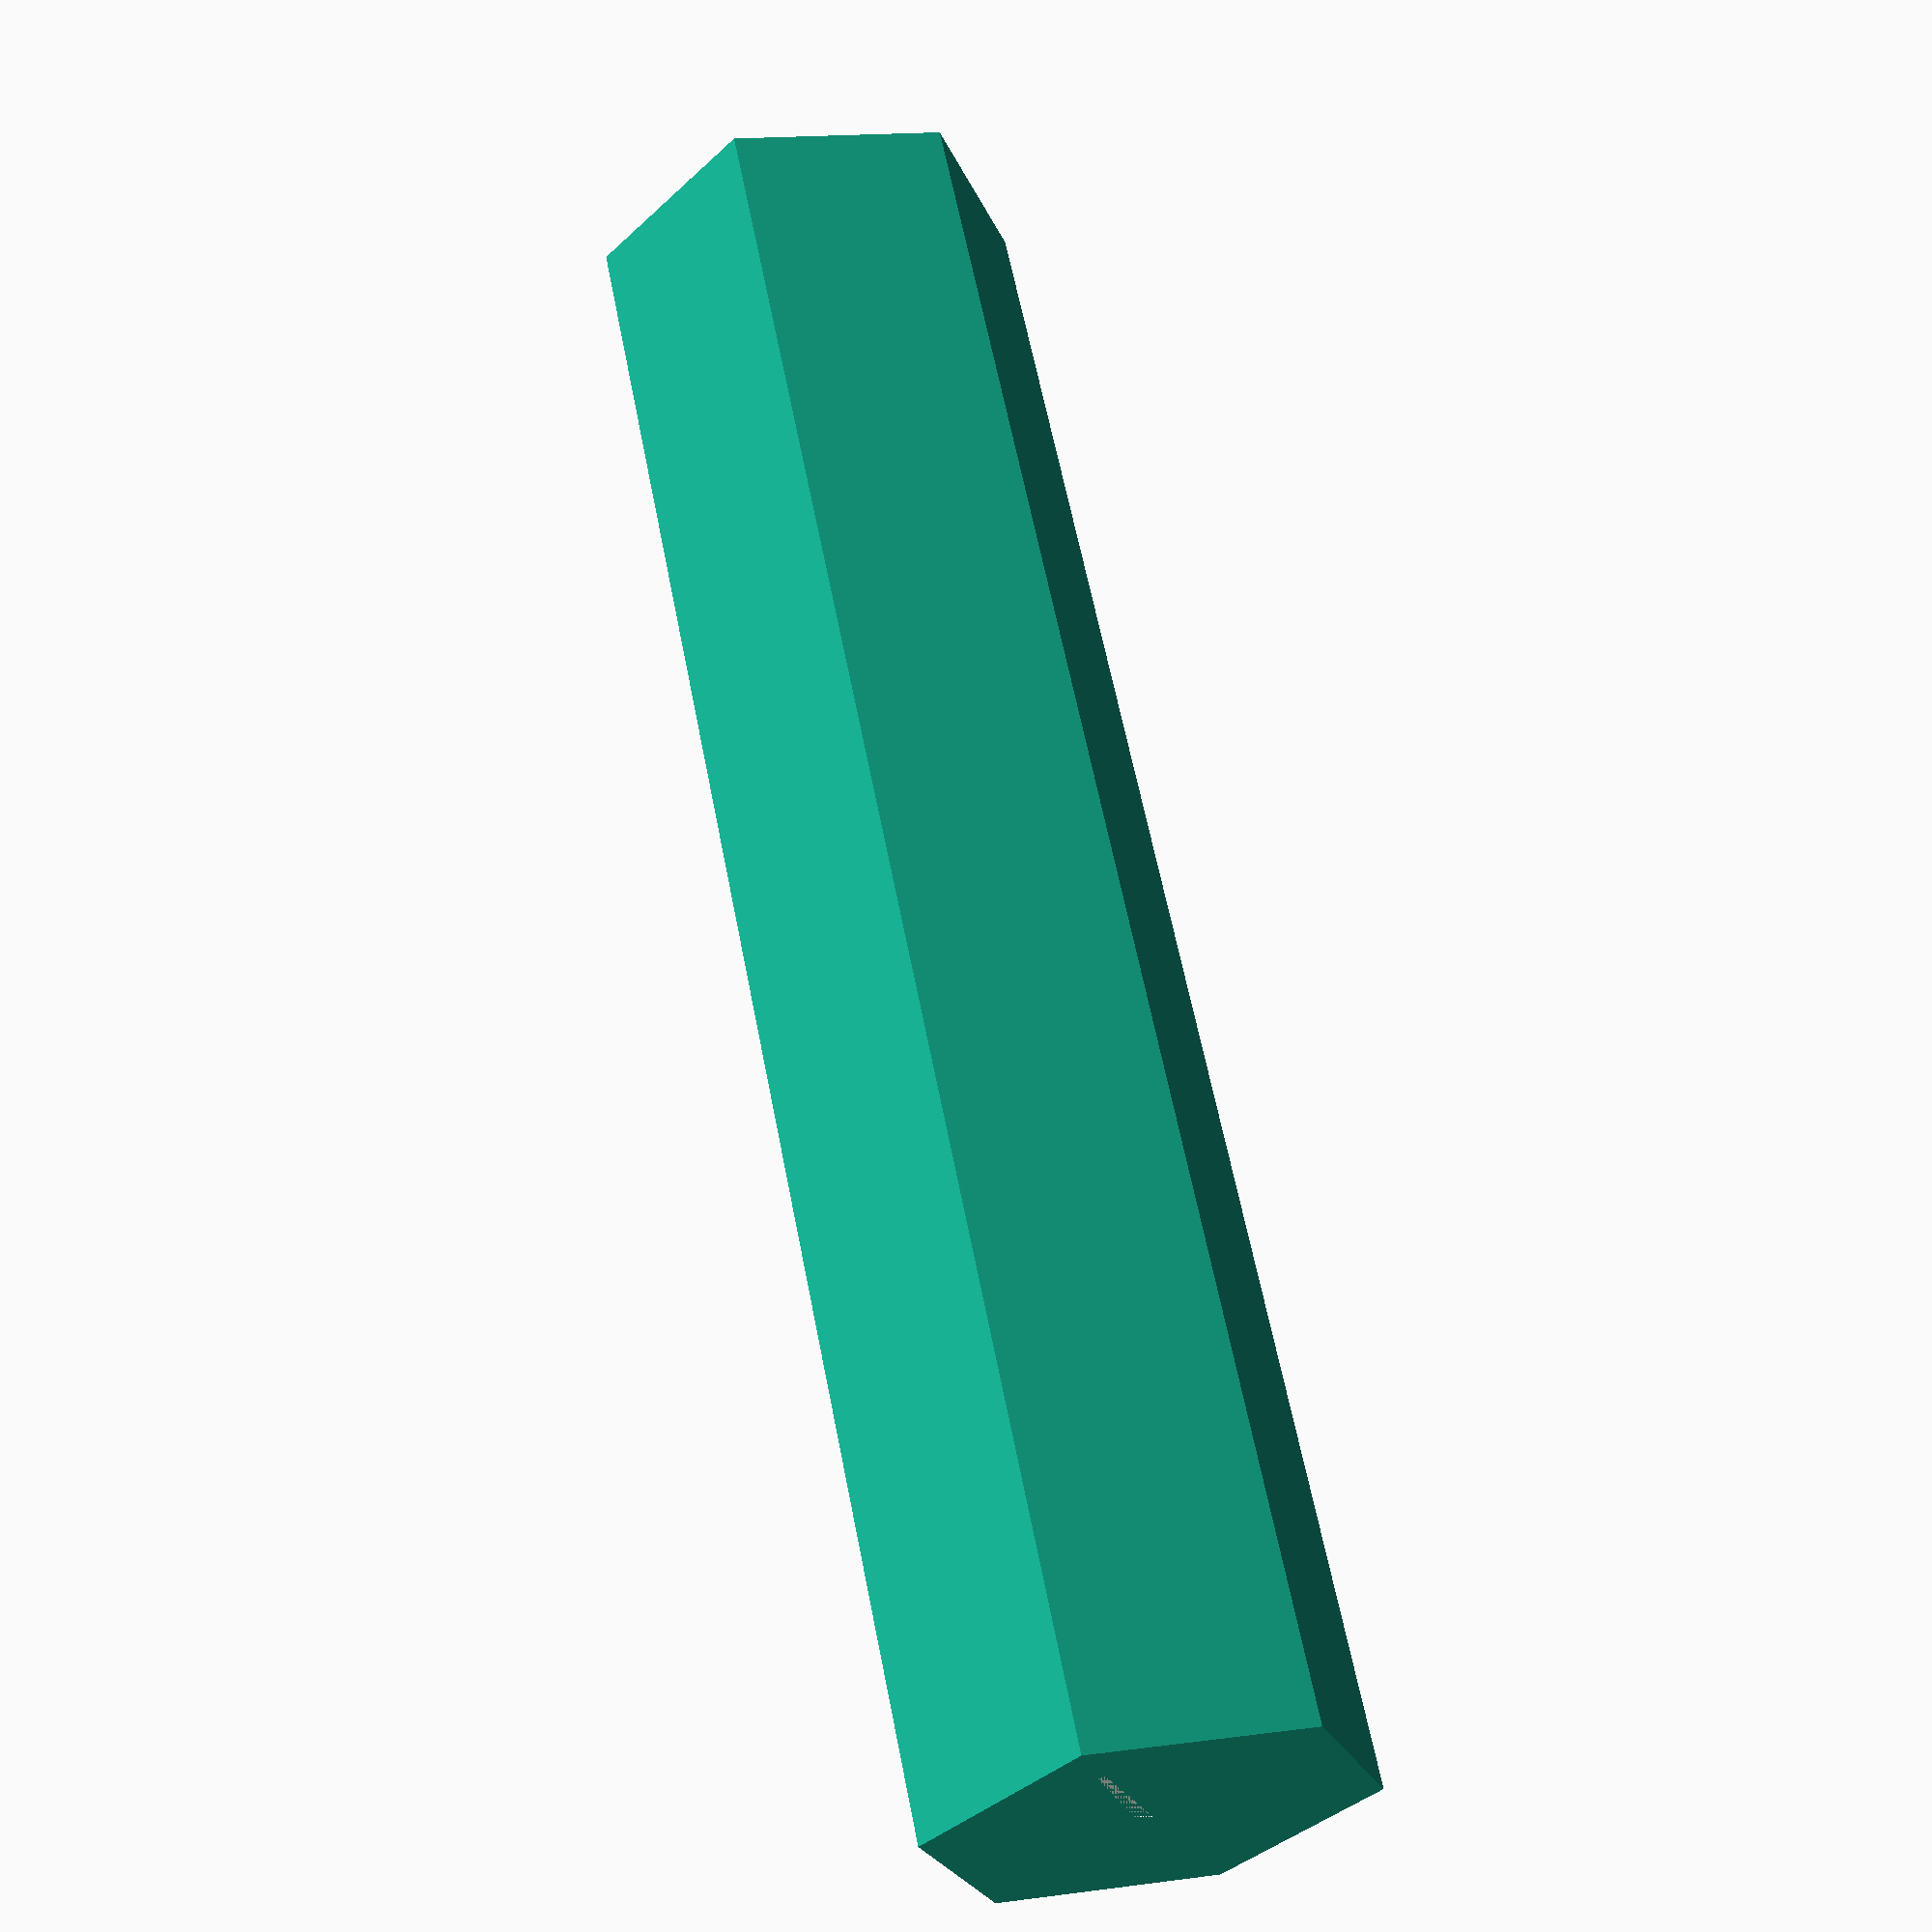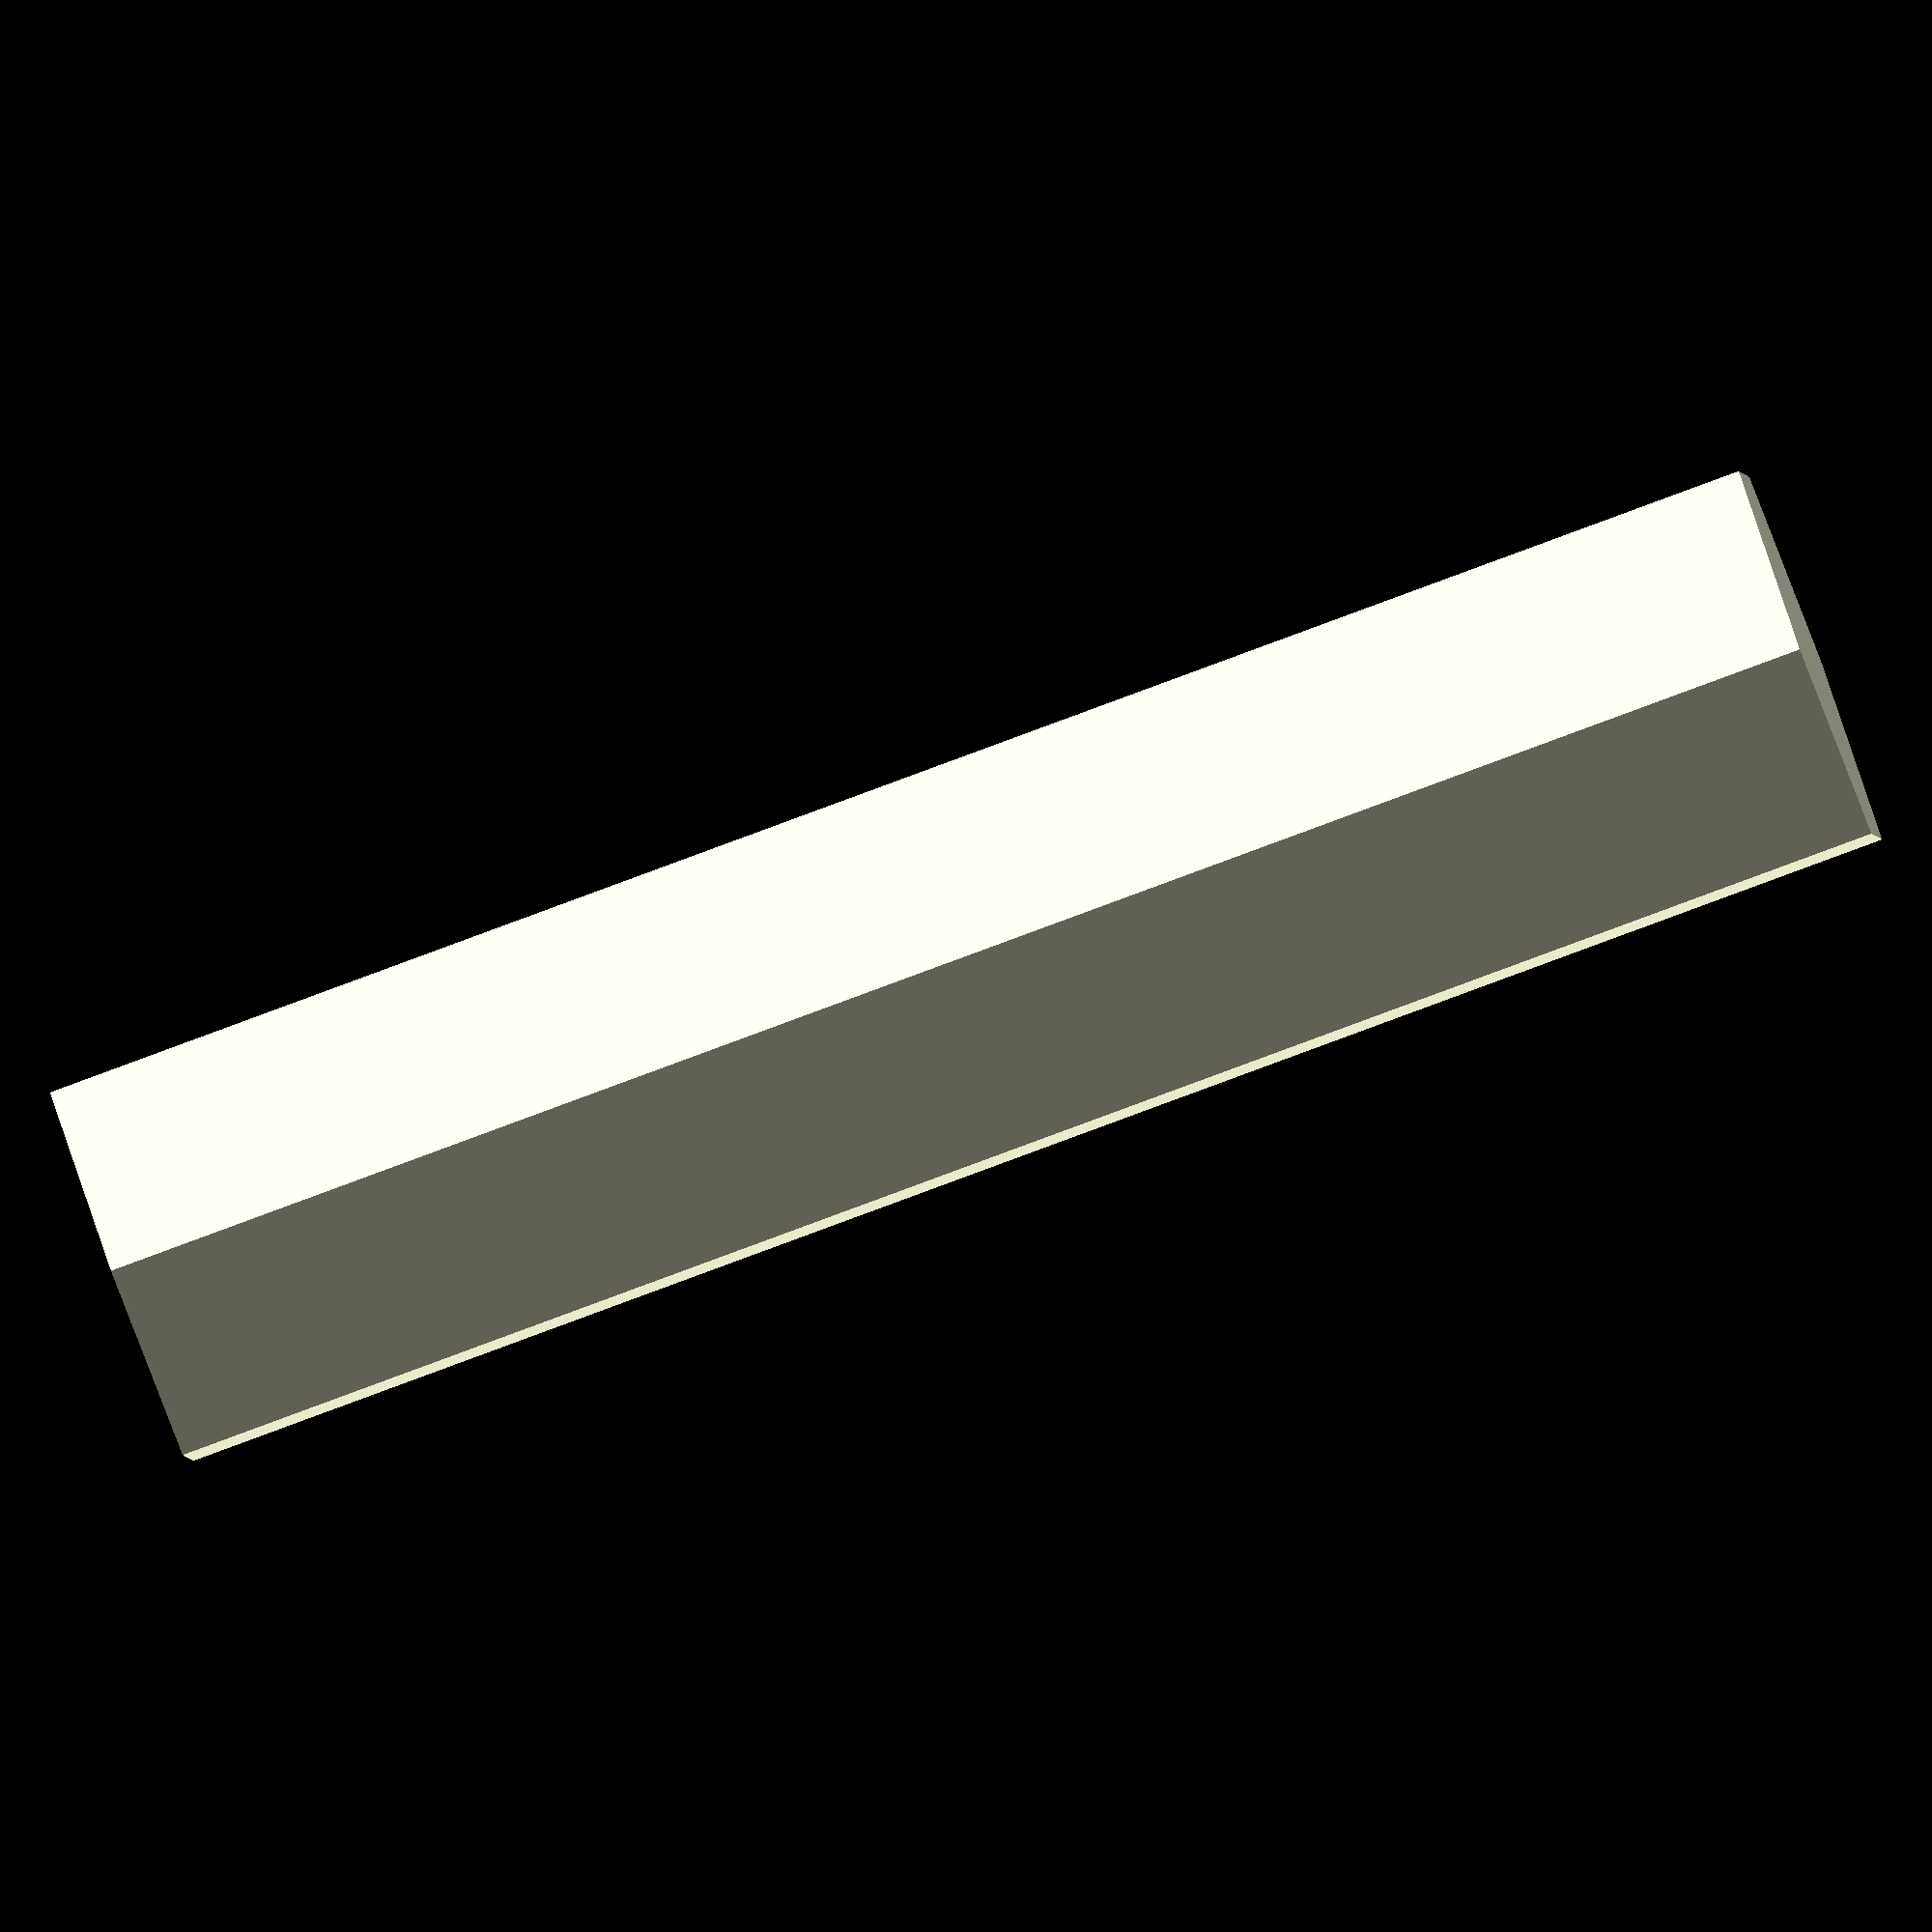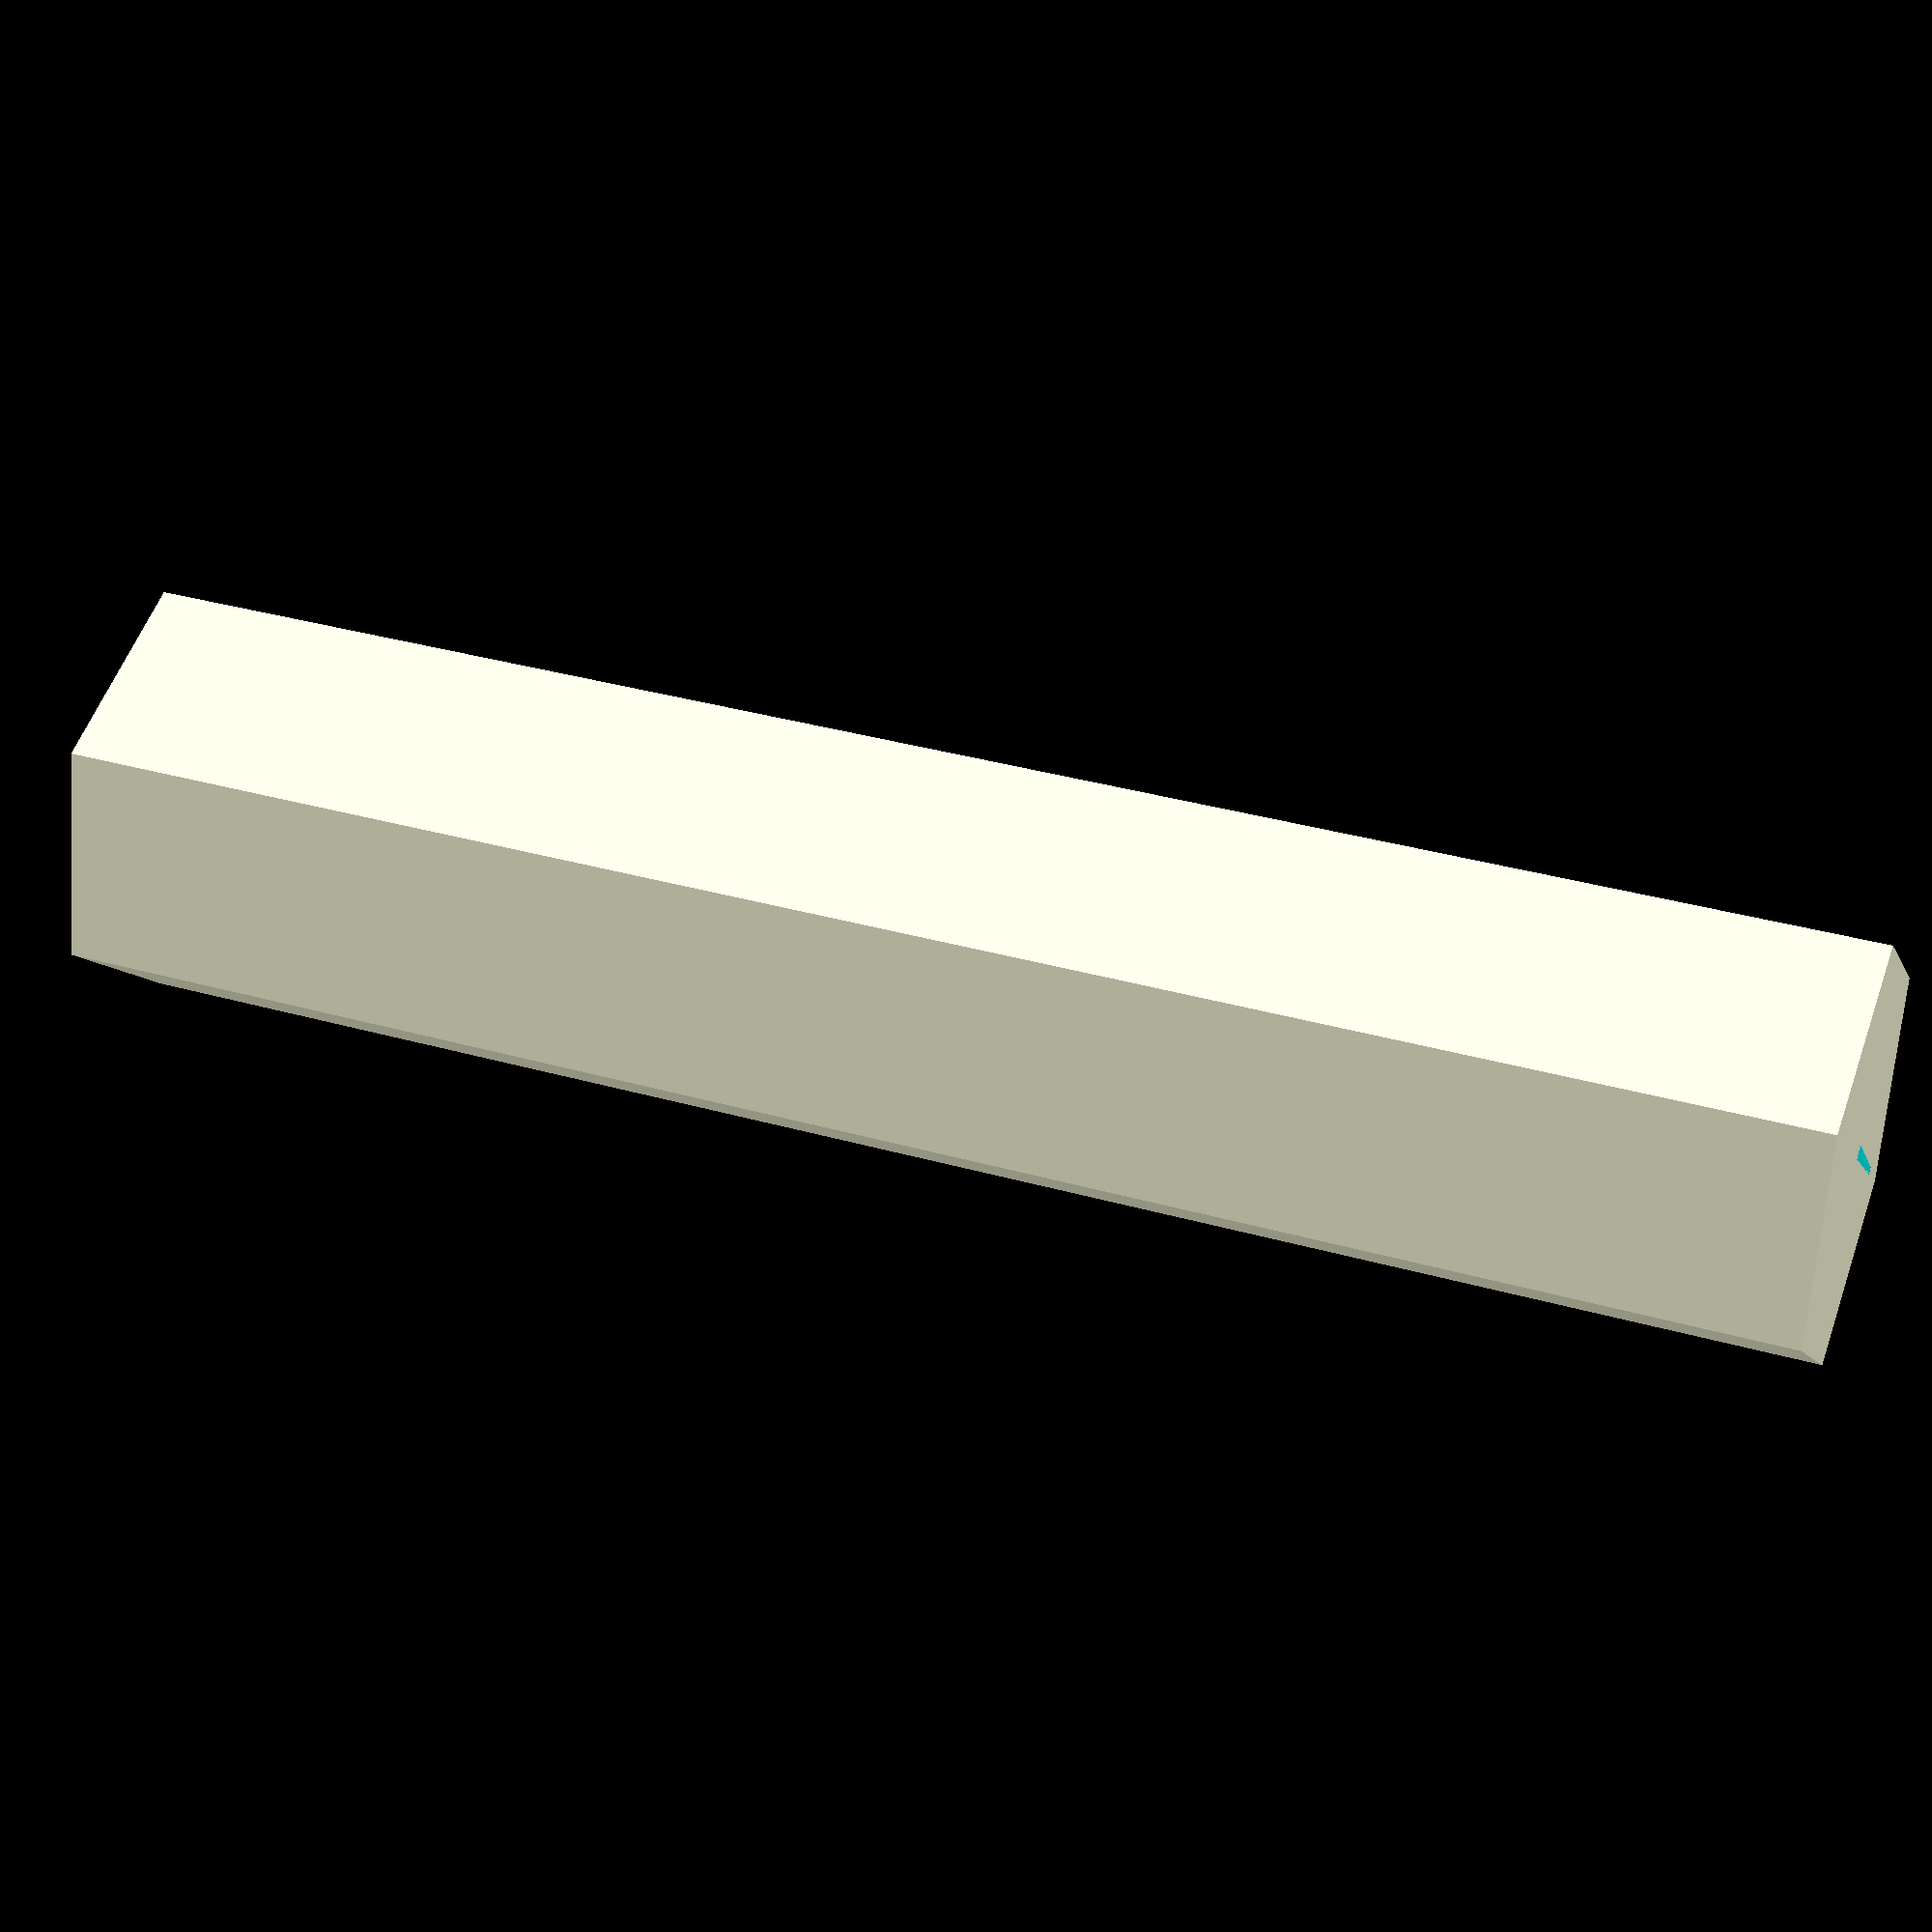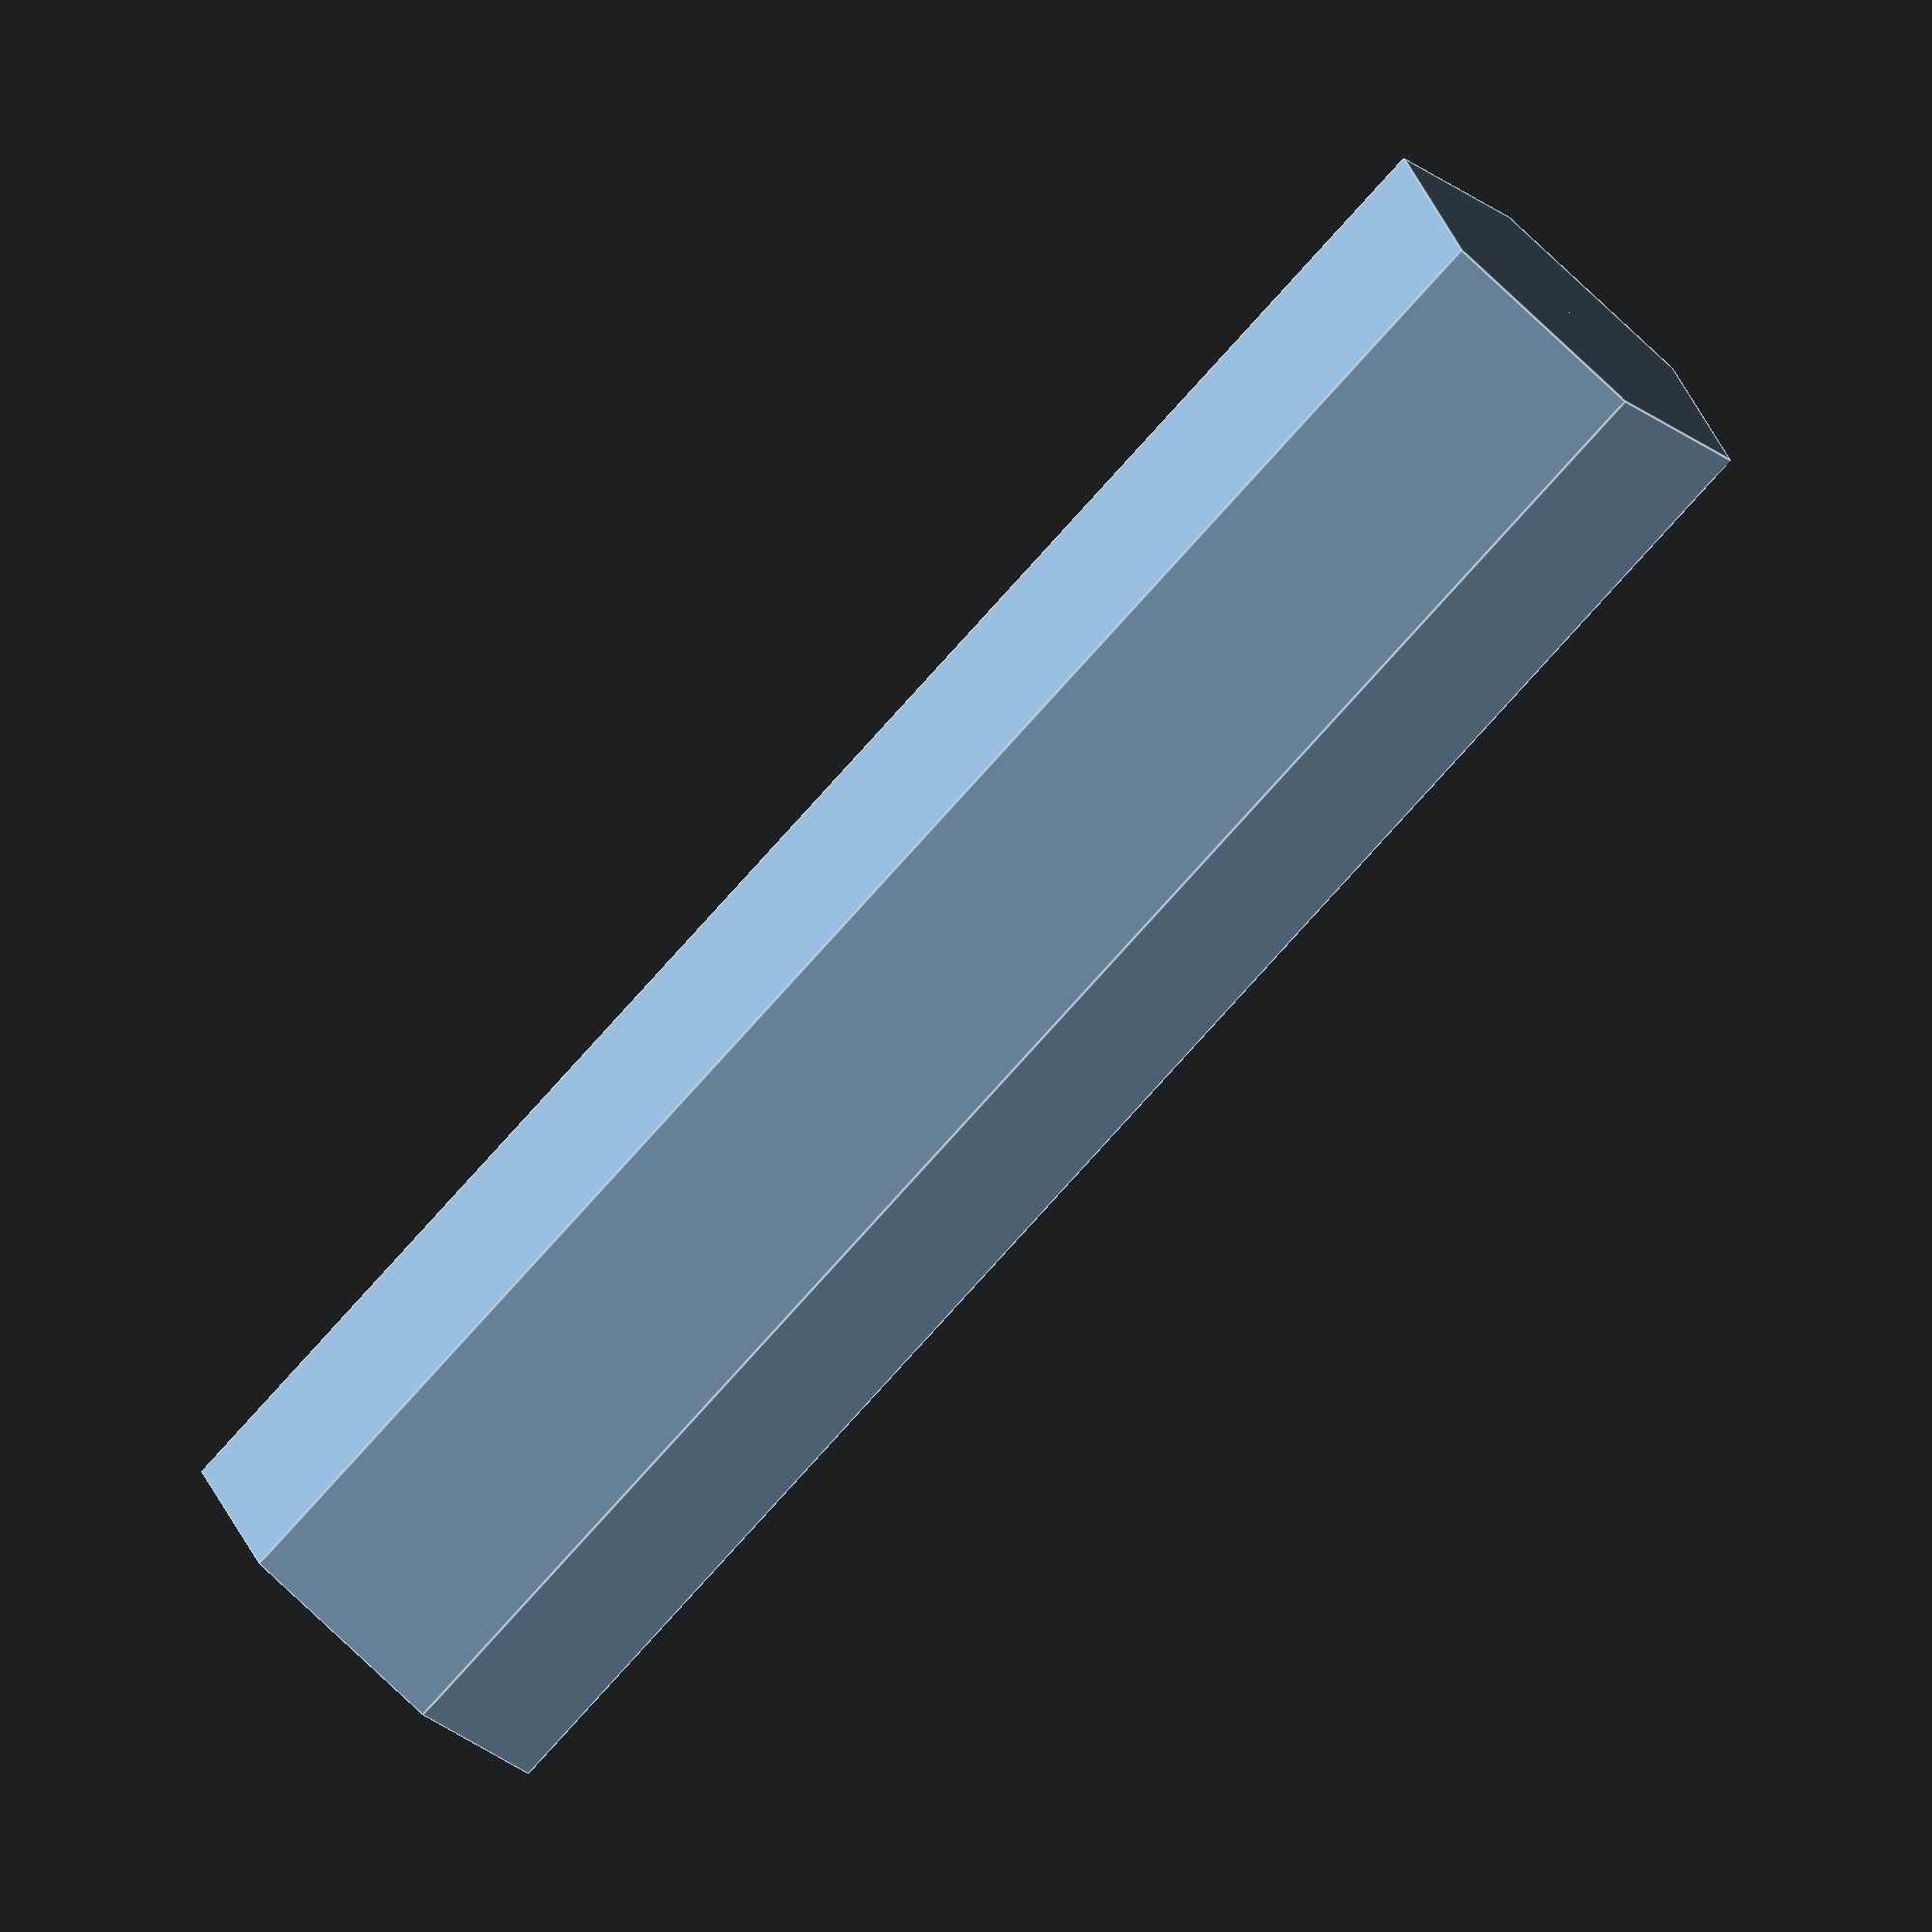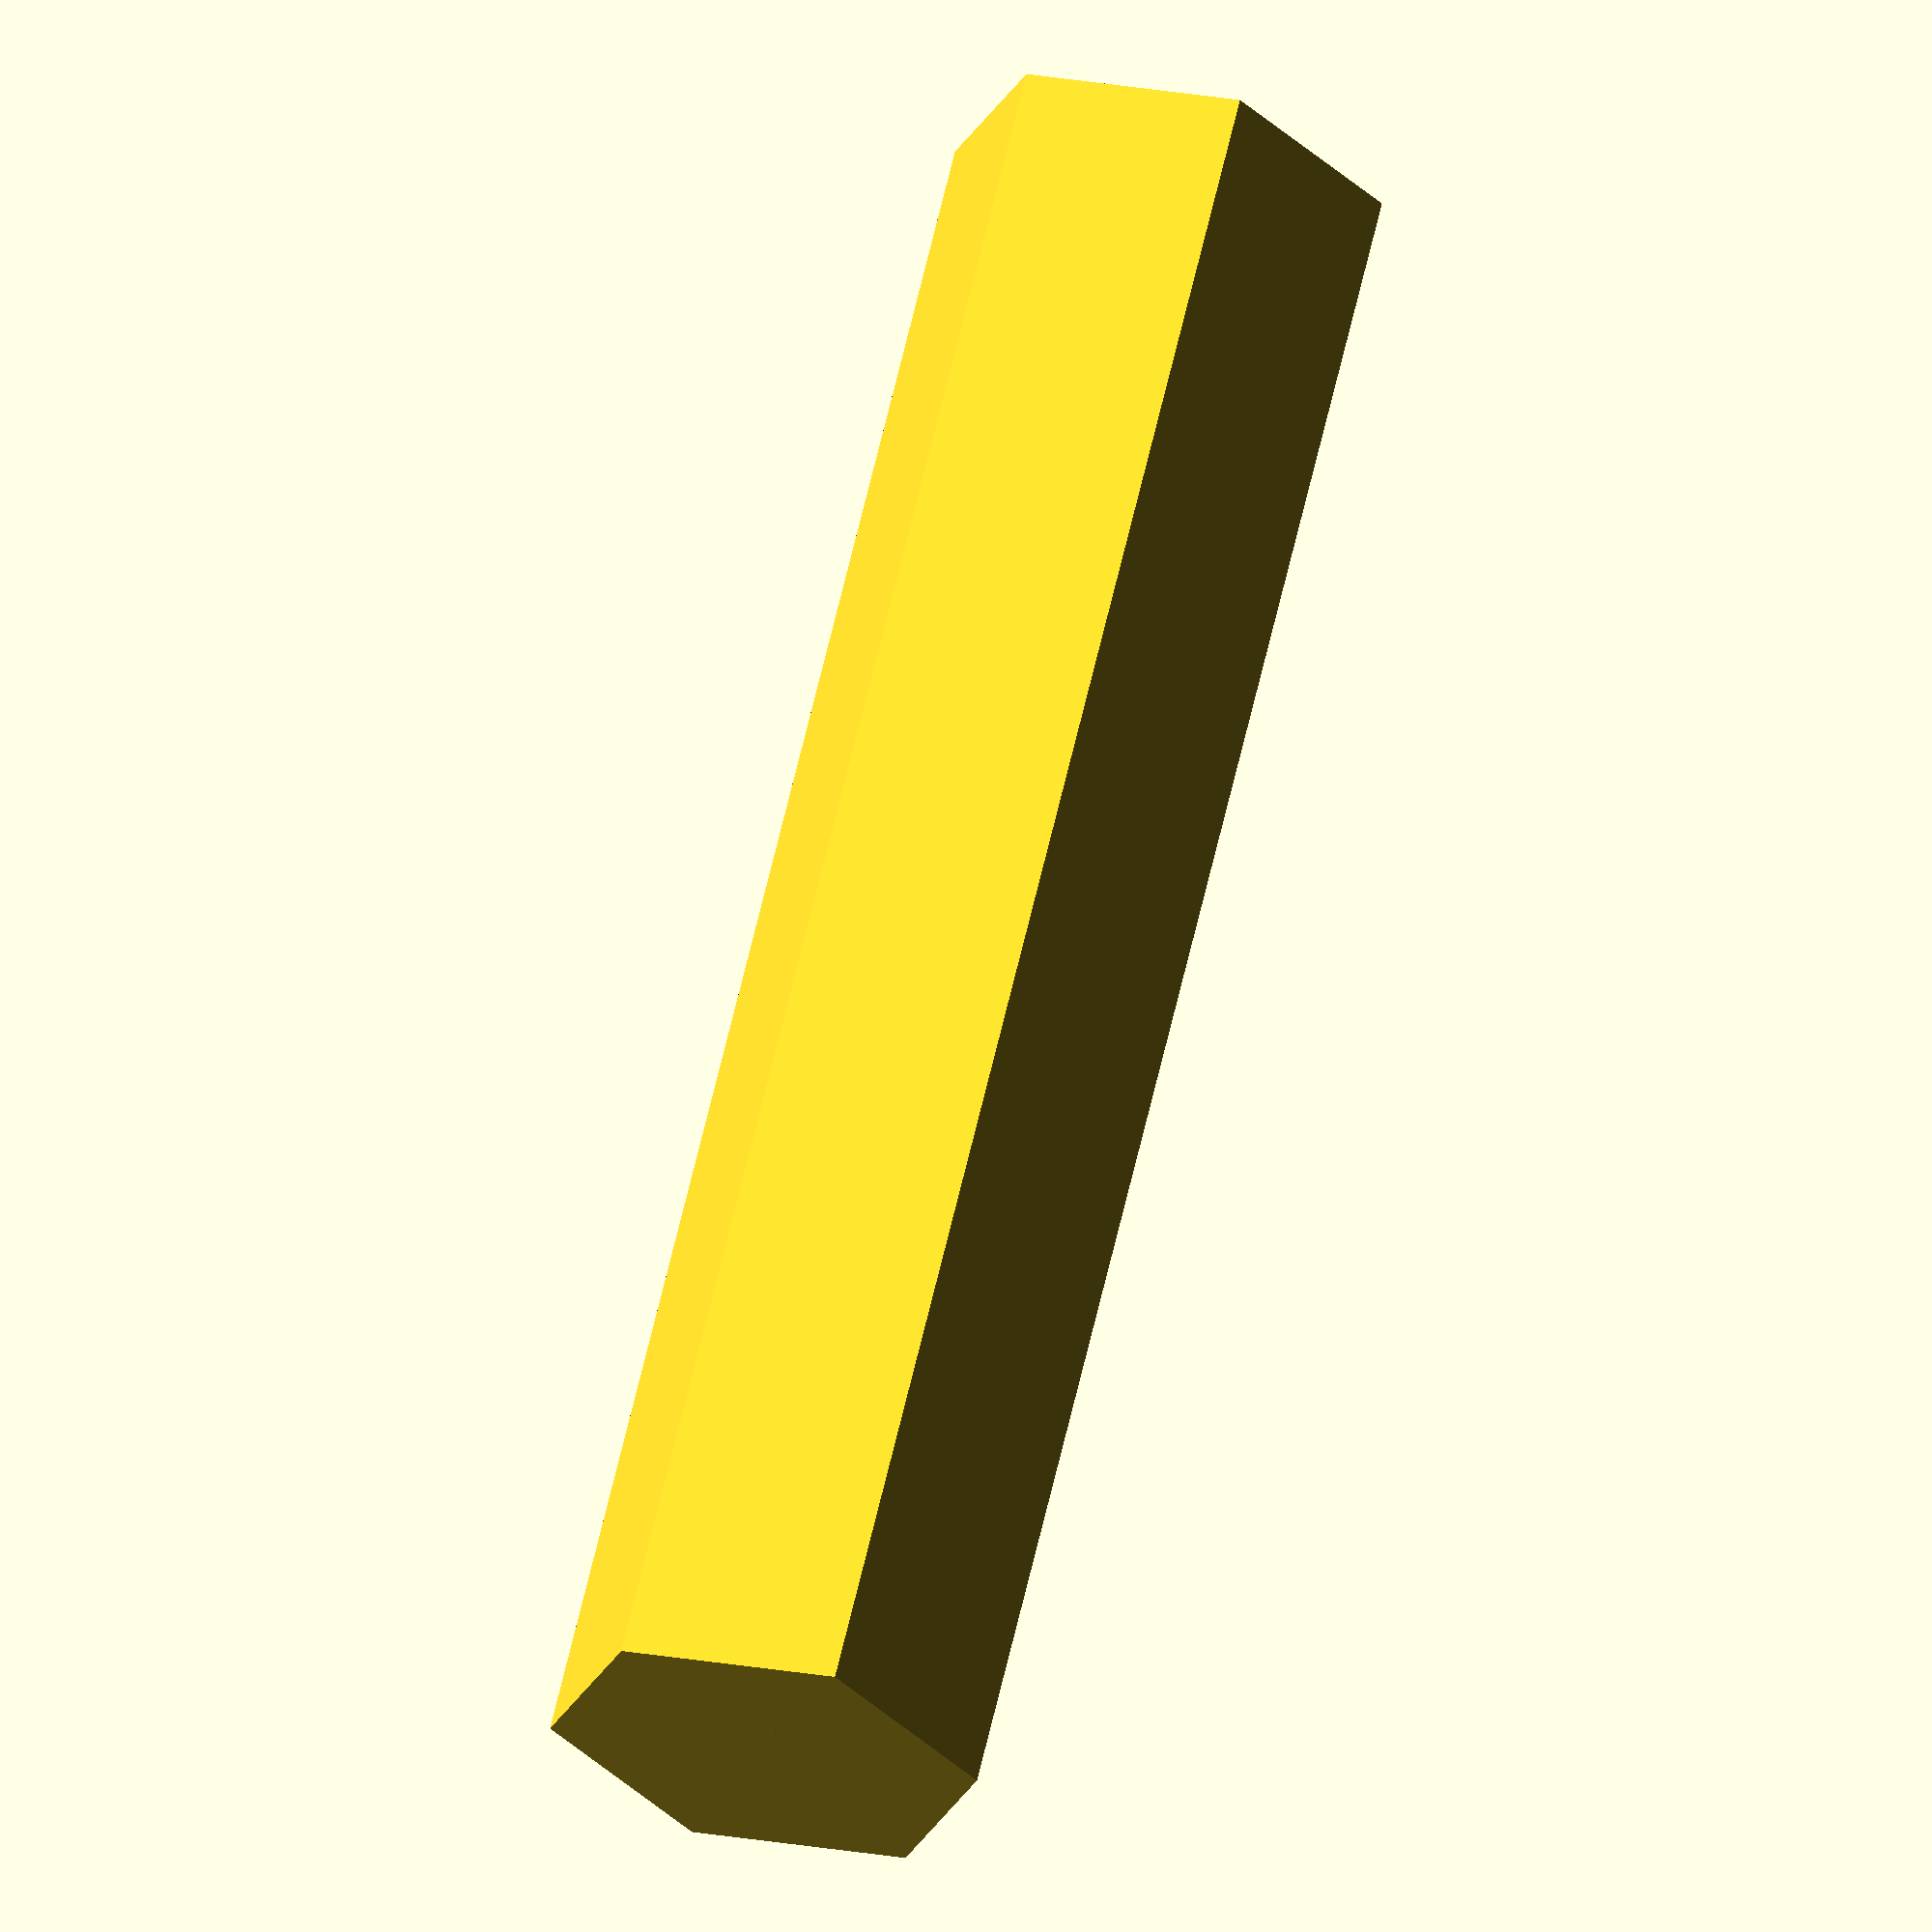
<openscad>
difference() {
	cylinder($fn = 6, h = 120, r = 14.866769431632862);
	translate(v = [0, 0, 0]) {
		linear_extrude(center = false, height = 35, twist = 5040) {
			polygon(points = [[0, 0], [10.0, 0], [10.0, 0.5], [0, 1]]);
		}
	}
	translate(v = [0, 0, 85]) {
		linear_extrude(center = false, height = 35, twist = 5040) {
			polygon(points = [[0, 0], [10.0, 0], [10.0, 0.5], [0, 1]]);
		}
	}
}

</openscad>
<views>
elev=298.3 azim=251.1 roll=349.0 proj=p view=solid
elev=264.1 azim=322.1 roll=69.7 proj=o view=wireframe
elev=143.8 azim=222.5 roll=249.8 proj=p view=wireframe
elev=78.6 azim=170.4 roll=138.1 proj=o view=edges
elev=116.0 azim=109.2 roll=167.0 proj=o view=wireframe
</views>
